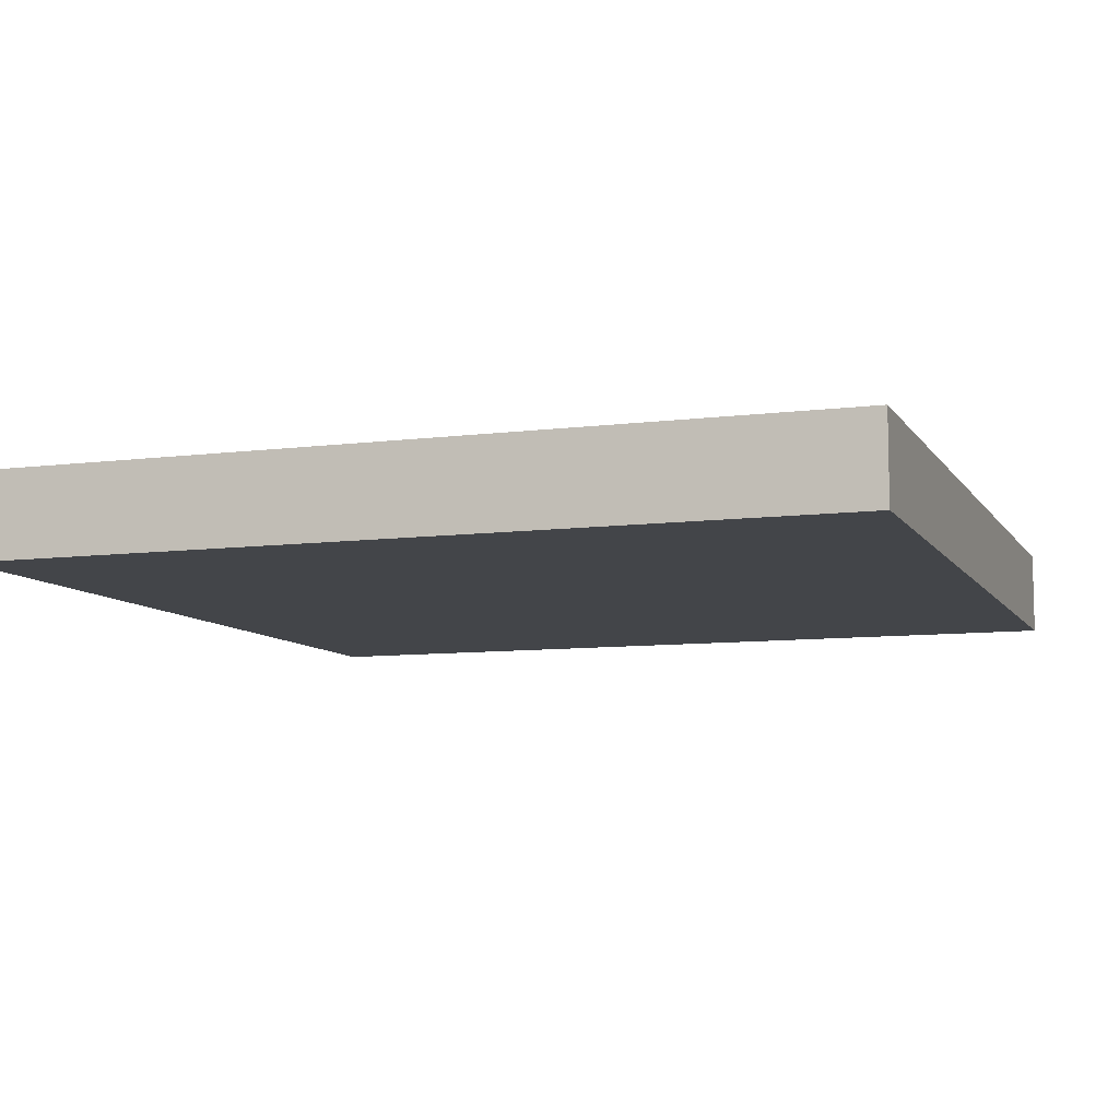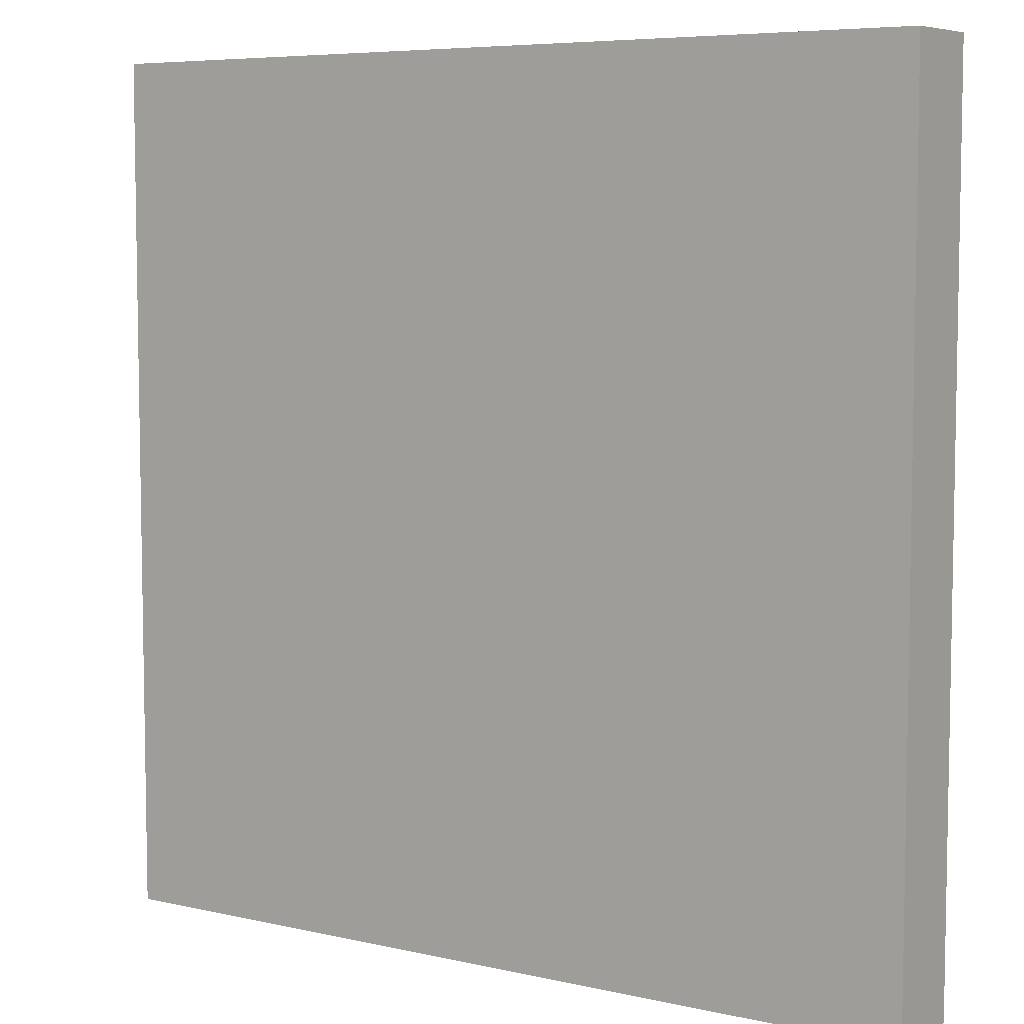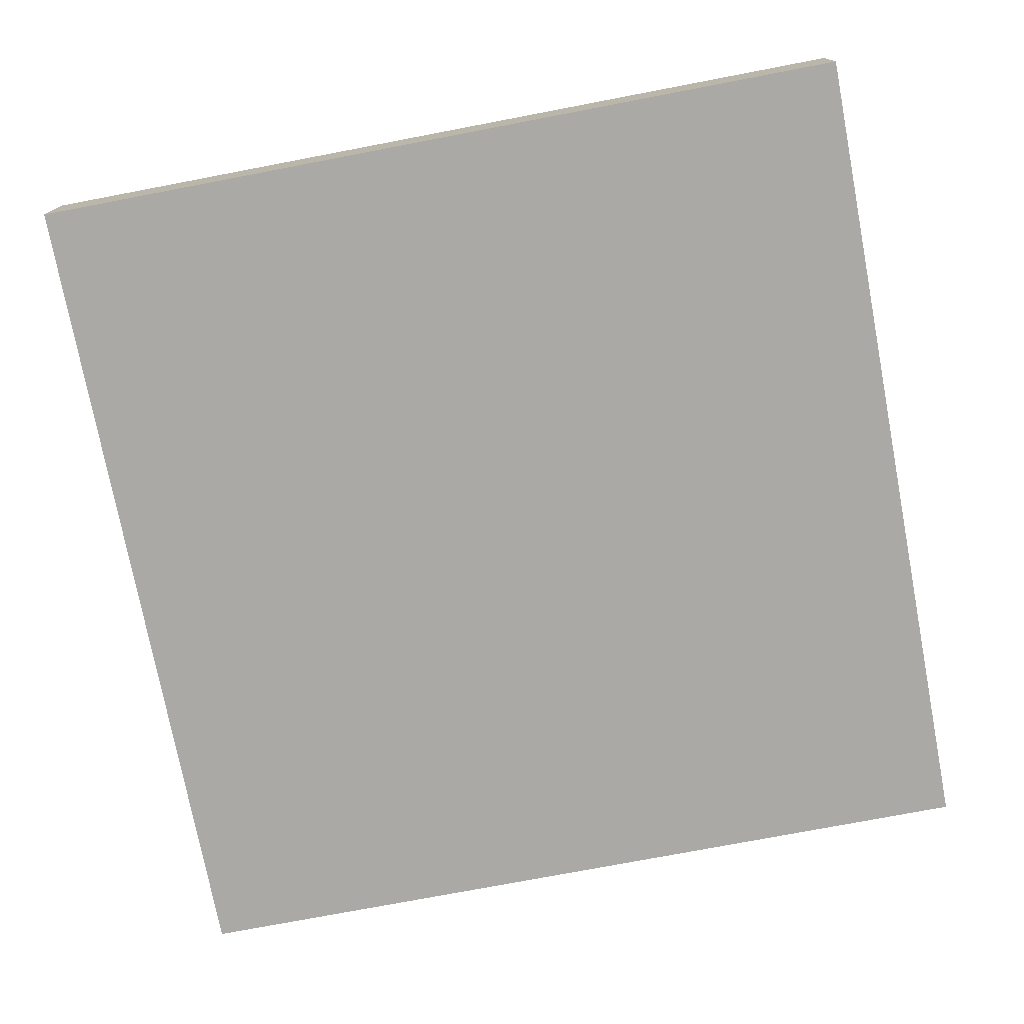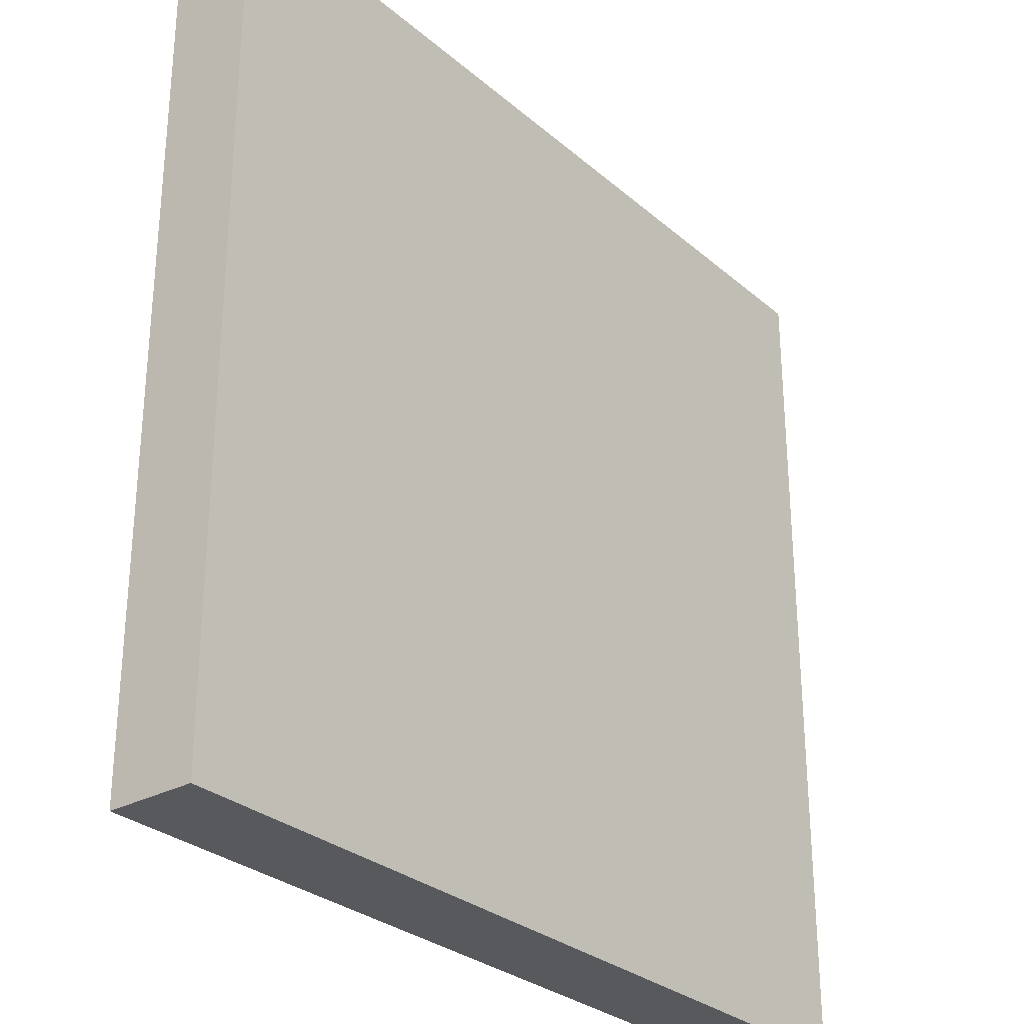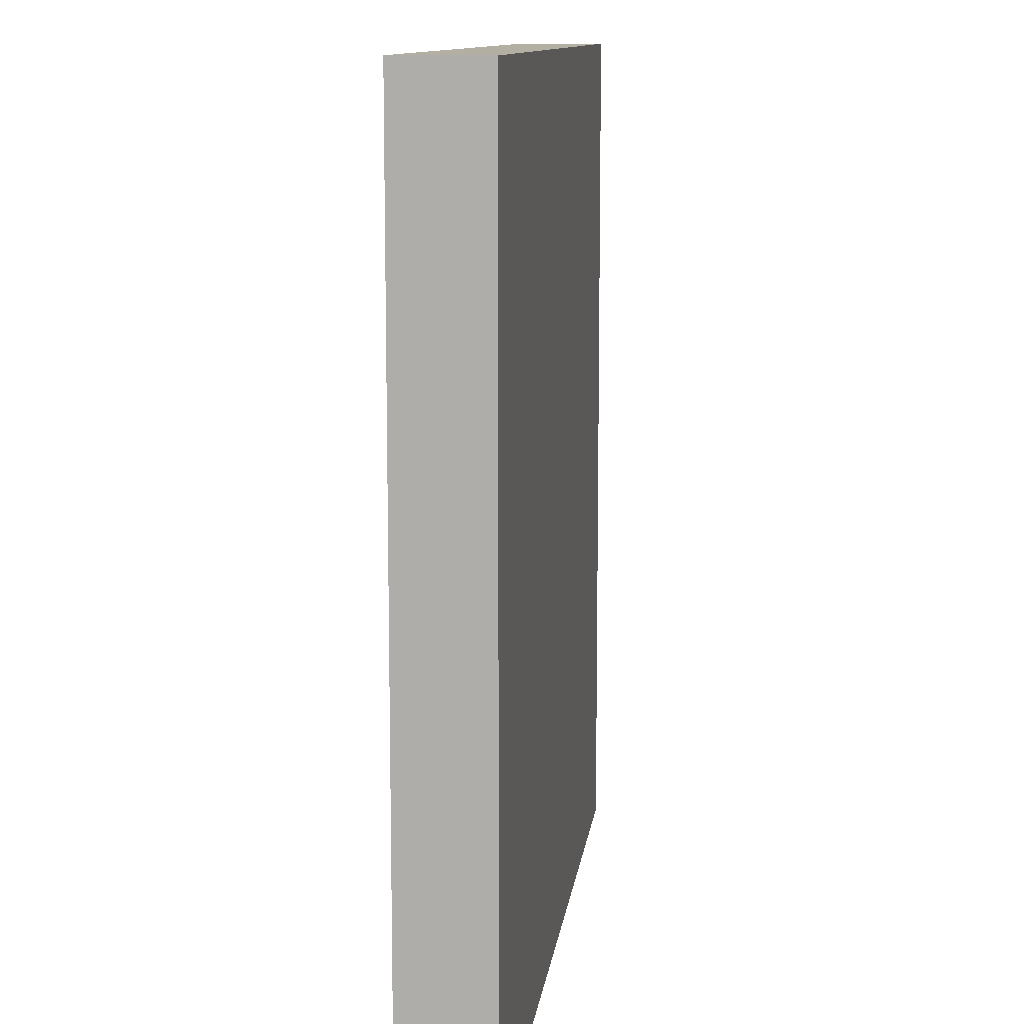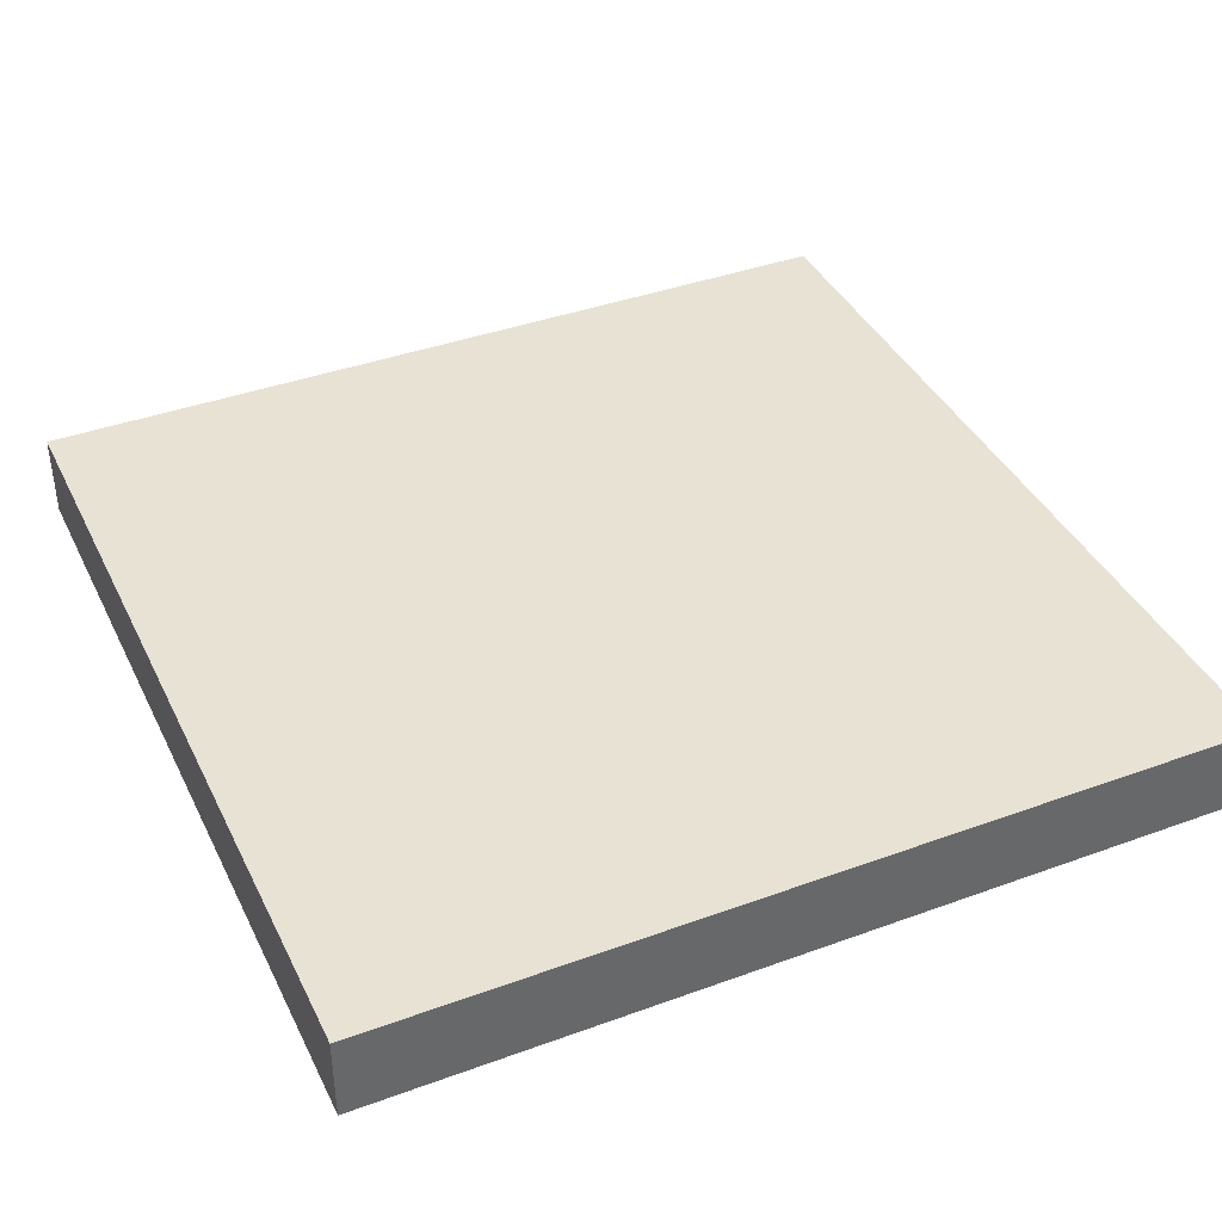
<metadata>
{"format":"obj","ext":"obj","renderer":"f3d","projection":"perspective","resolution":1024,"background":"white","views":[{"elev":-8.6,"azim":-160.7,"up":"+Y"},{"elev":6.5,"azim":-146.0,"up":"+Z"},{"elev":-75.3,"azim":10.8,"up":"+Y"},{"elev":-29.2,"azim":-51.3,"up":"+Z"},{"elev":11.2,"azim":-82.9,"up":"+Z"},{"elev":39.8,"azim":65.7,"up":"+Y"}]}
</metadata>
<code>
o Cube
v 3.316 -0.3316 -3.316
v 3.316 -0.3316 3.316
v -3.316 -0.3316 3.316
v -3.316 -0.3316 -3.316
v 3.316 0.3316 -3.316
v 3.316 0.3316 3.316
v -3.316 0.3316 3.316
v -3.316 0.3316 -3.316
f 1 2 3 4
f 5 8 7 6
f 1 5 6 2
f 2 6 7 3
f 3 7 8 4
f 5 1 4 8

</code>
